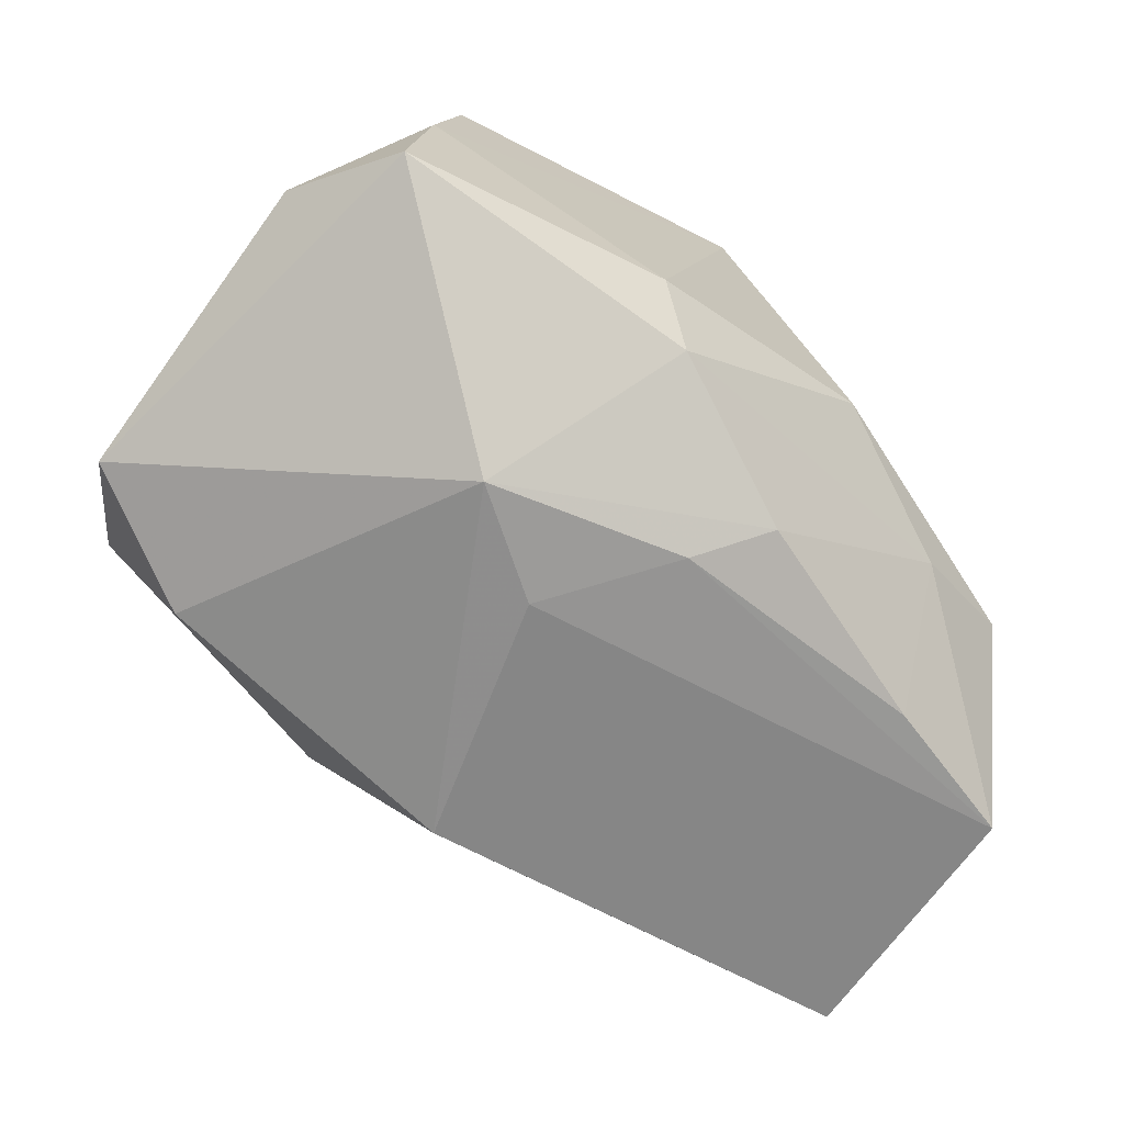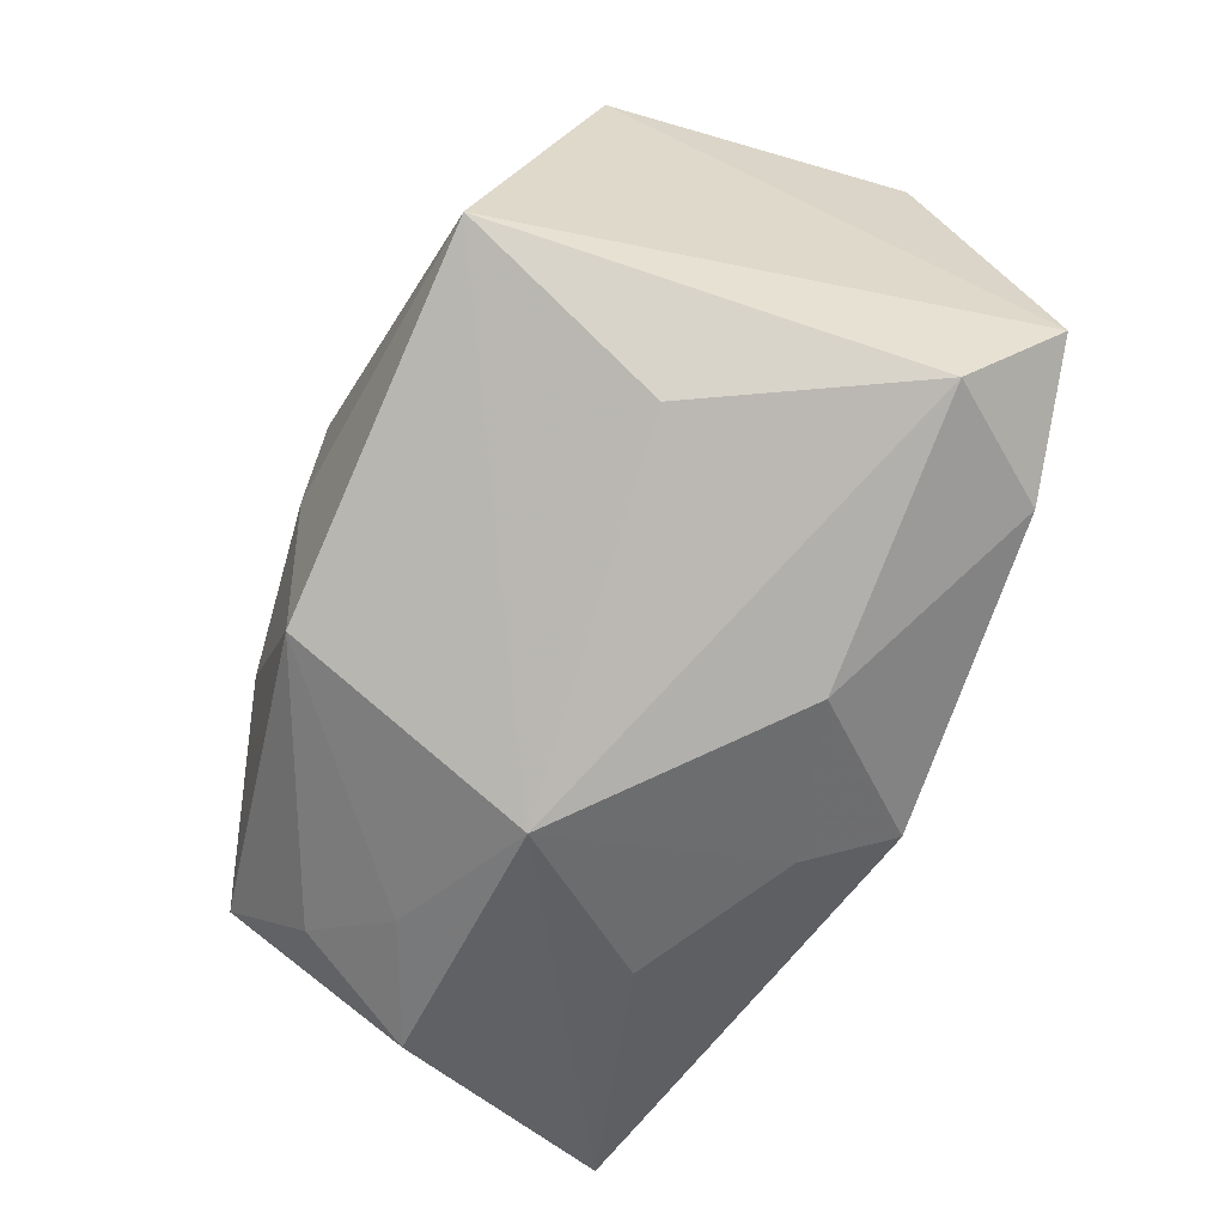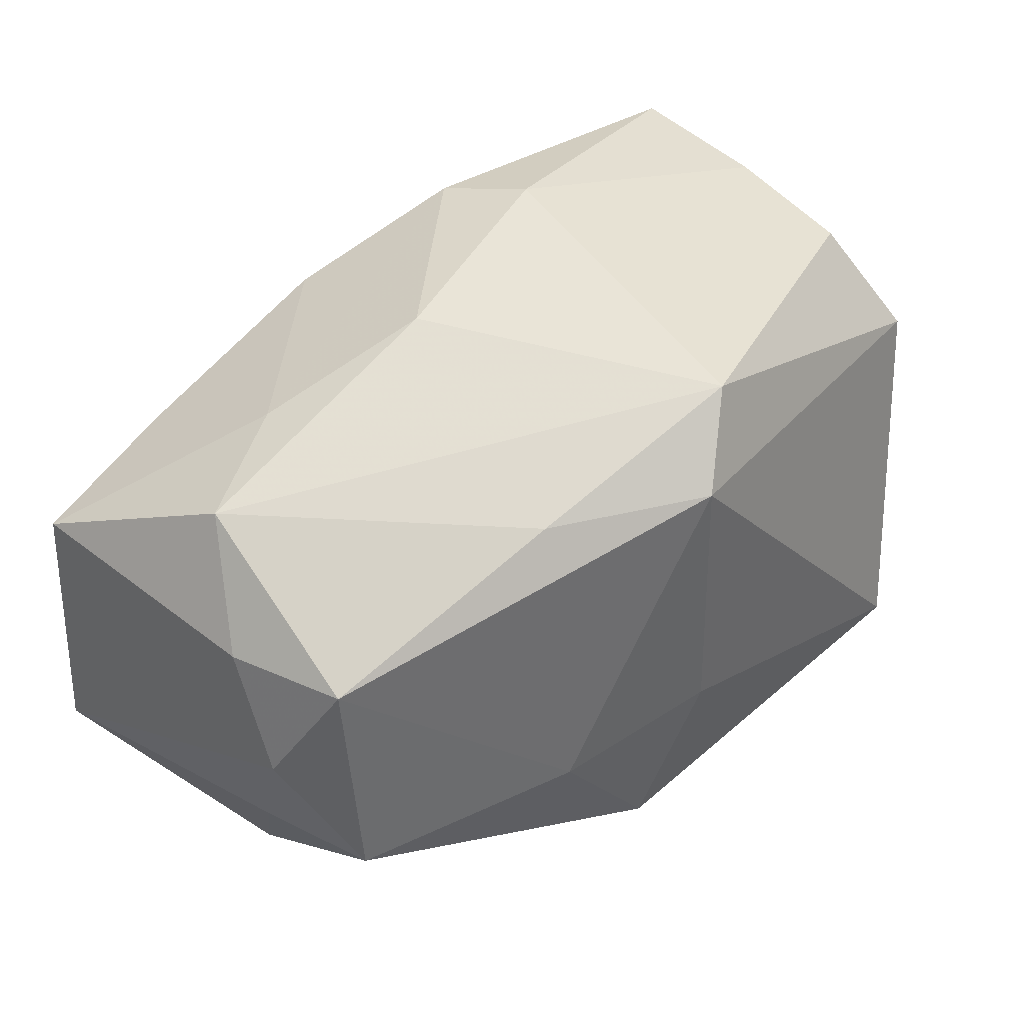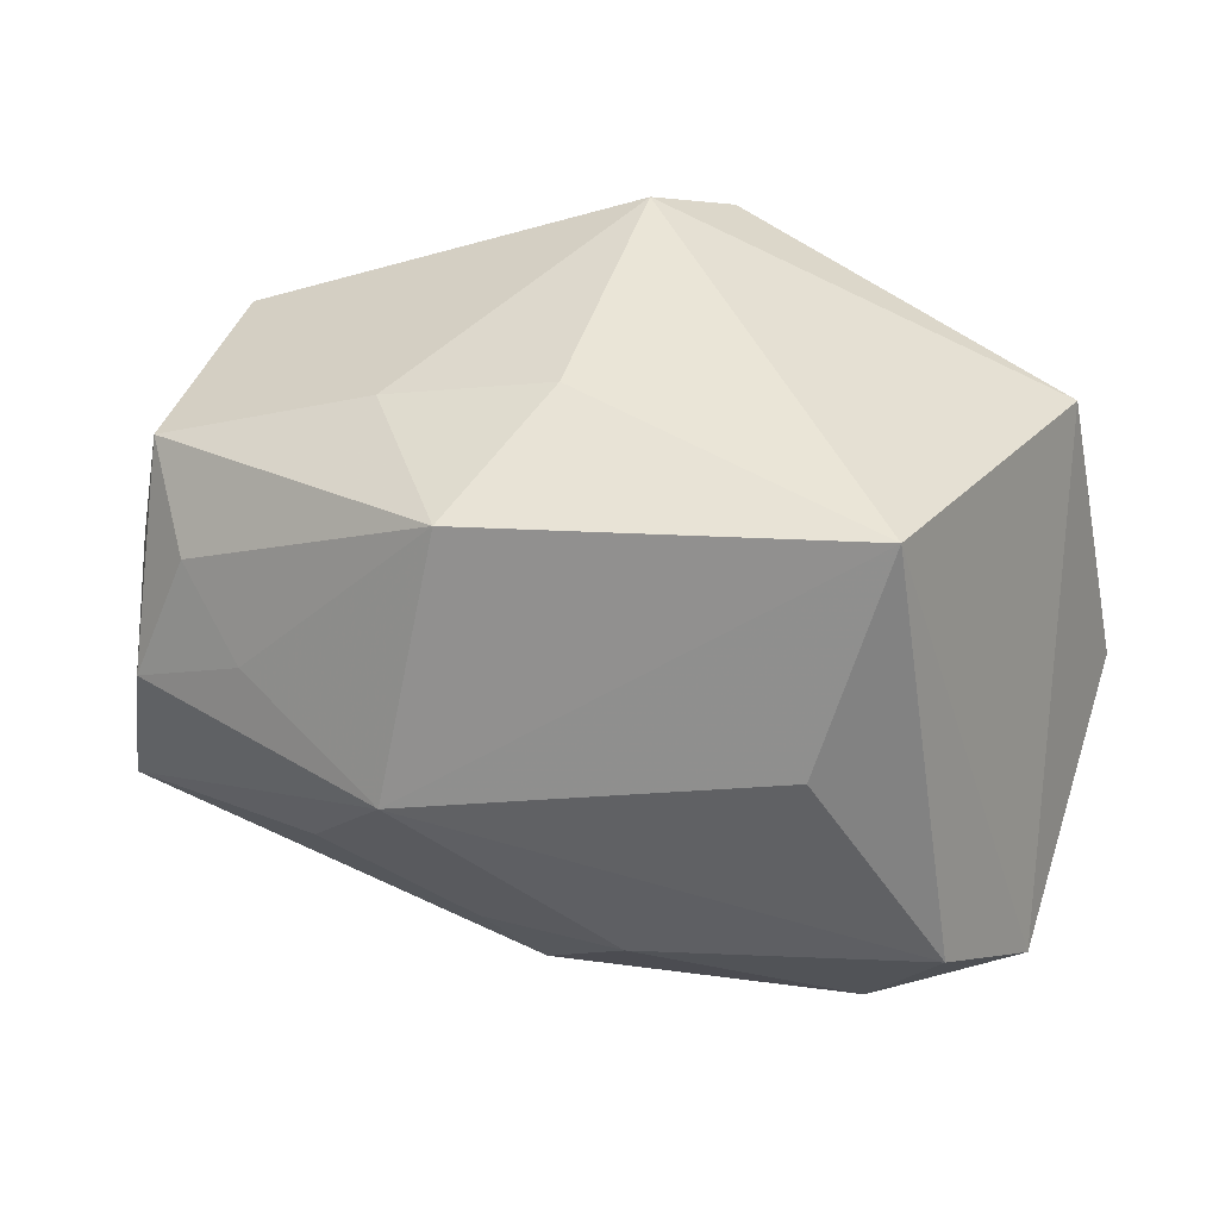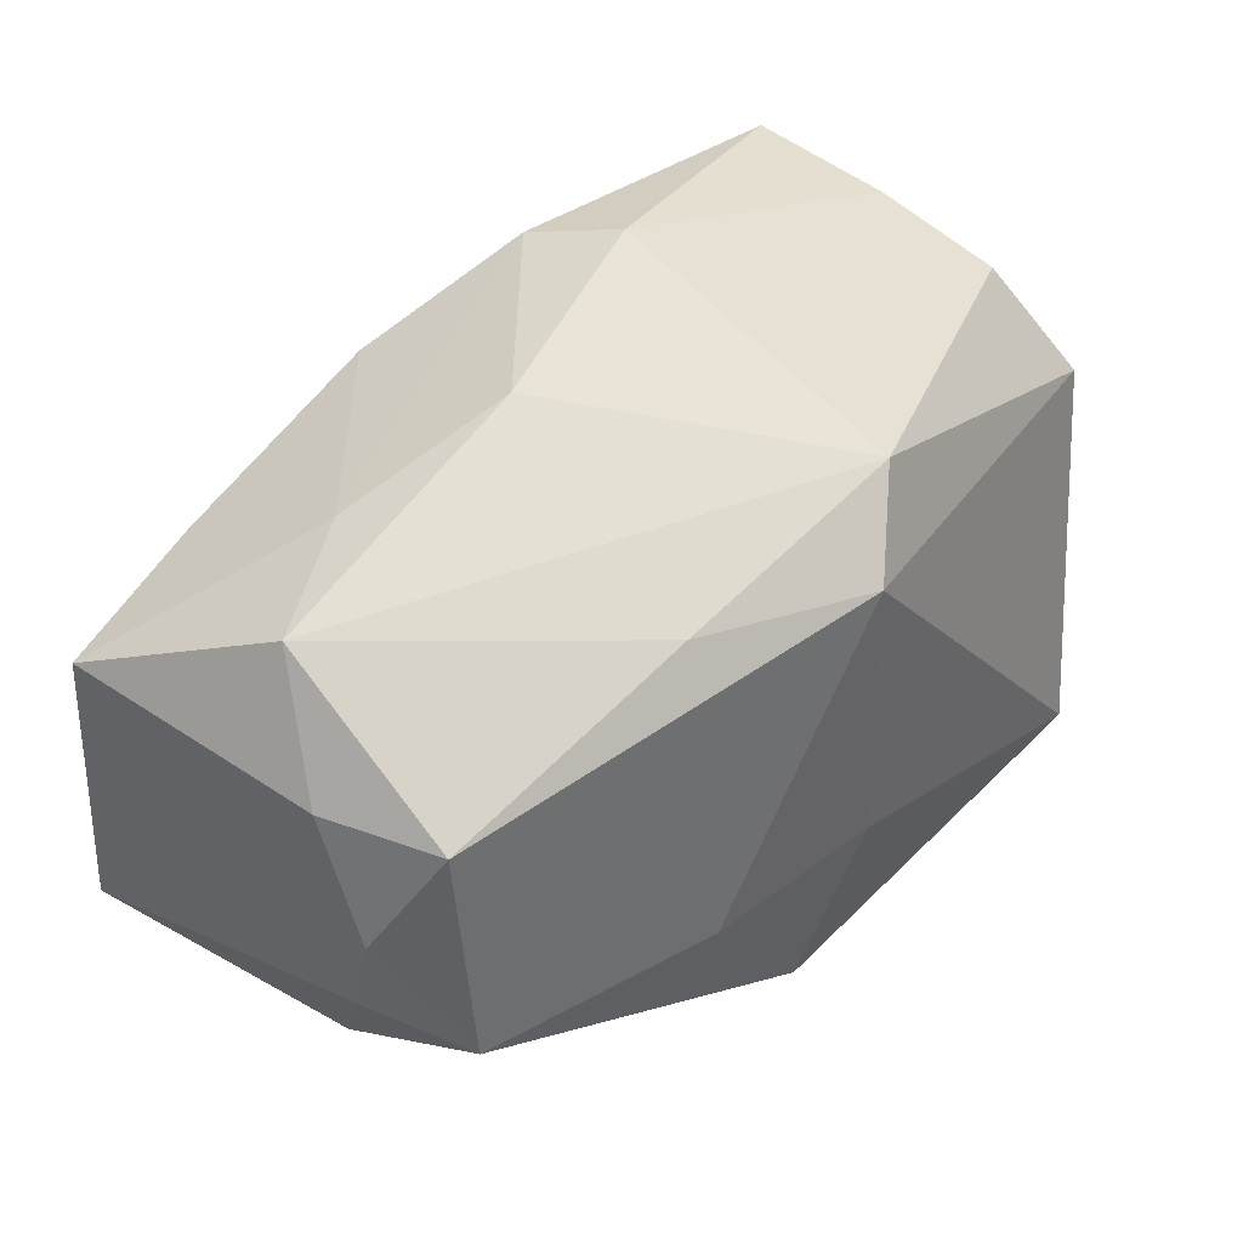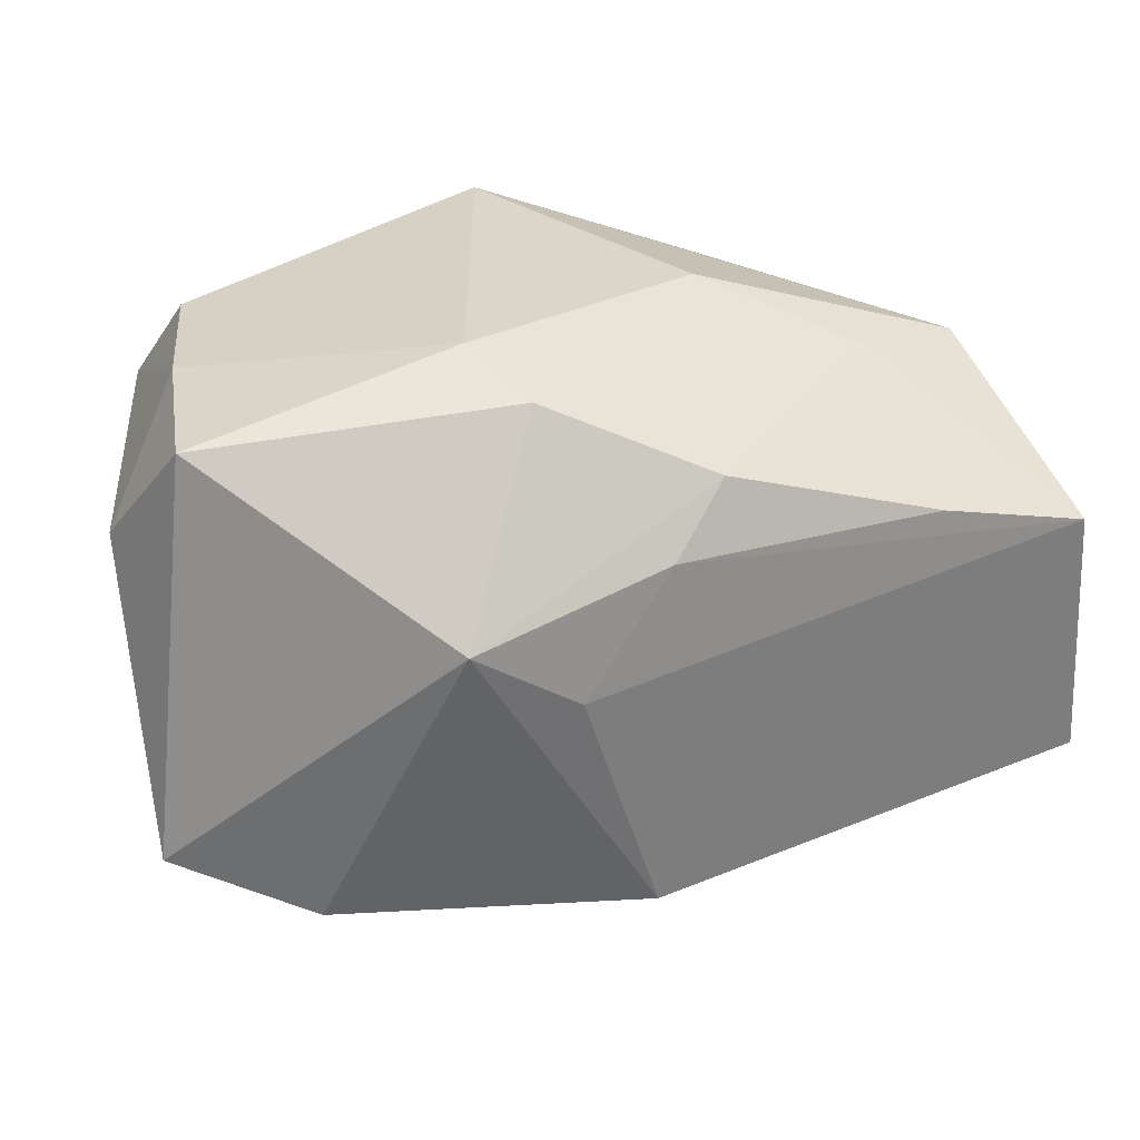
<metadata>
{"format":"obj","ext":"obj","renderer":"f3d","projection":"perspective","resolution":1024,"background":"white","views":[{"elev":-66.7,"azim":141.7,"up":"+Z"},{"elev":-70.3,"azim":61.0,"up":"+Y"},{"elev":42.0,"azim":-46.1,"up":"+Y"},{"elev":44.4,"azim":18.4,"up":"+Z"},{"elev":42.1,"azim":-50.2,"up":"+Y"},{"elev":31.4,"azim":163.2,"up":"+Y"}]}
</metadata>
<code>
v -0.03207 -0.008816 0.004831
v 0.0184 -0.01898 0.007285
v 0.03295 -0.01014 -0.01431
v -0.03277 0.007484 -0.01742
v 0.007401 -0.02148 -0.0107
v -0.03277 0.007947 0.003661
v 0.02278 -0.01489 -0.01739
v 0.001357 0.02181 0.0195
v -0.02138 0.01065 -0.01842
v -0.004454 -0.01808 -0.01564
v 0.009176 0.02244 -0.007465
v 0.02751 0.01947 0.0003888
v -0.001223 0.01127 -0.02082
v -0.003292 0.01629 0.02284
v -0.005437 0.01581 -0.0182
v -0.03411 -0.01213 -0.01709
v 0.02916 0.01938 -0.01141
v 0.0333 0.0105 -0.004741
v 0.02823 0.01152 0.01665
v -0.02024 -0.01913 0.005272
v -0.01613 -0.01907 -0.01007
v -0.002636 -0.004583 0.02284
v -0.02588 -0.01484 0.009583
v -0.03081 0.00869 0.01268
v -0.02017 0.01749 -0.005861
v -0.008181 -0.02499 0.001868
v -0.03347 -0.0002349 0.007894
v 0.005459 0.002624 -0.02243
v 0.02527 0.01907 0.01108
v 0.02155 -0.01243 0.02284
v -0.006462 -0.01733 0.02039
v -0.01403 0.01619 0.01658
v -0.03041 -0.008249 0.01392
v 0.006387 0.02085 -0.01399
v -0.008845 0.02244 -0.001491
v 0.02832 -0.0177 -0.008137
v -0.0003484 -0.01564 -0.02149
v -0.02878 0.01566 -0.001931
v -0.02896 -0.0178 0.0004084
v -0.01465 -0.00638 0.02003
v 0.01312 0.007684 -0.02241
f 32 24 14
f 8 32 14
f 3 17 18
f 41 17 3
f 3 7 41
f 24 32 38
f 35 25 38
f 38 8 35
f 32 8 38
f 38 25 4
f 14 24 40
f 35 8 11
f 29 8 19
f 14 30 19
f 19 8 14
f 19 3 18
f 30 3 19
f 13 15 41
f 34 17 41
f 41 15 34
f 34 11 17
f 35 11 34
f 34 25 35
f 34 15 25
f 4 25 9
f 25 15 9
f 9 13 4
f 15 13 9
f 16 4 28
f 28 13 41
f 4 13 28
f 36 3 30
f 7 3 36
f 24 38 6
f 6 38 4
f 20 31 23
f 20 23 39
f 39 1 16
f 37 21 16
f 16 28 37
f 37 28 41
f 41 7 37
f 14 40 22
f 22 40 31
f 22 30 14
f 22 31 30
f 12 8 29
f 12 11 8
f 17 11 12
f 18 17 12
f 12 19 18
f 29 19 12
f 20 39 26
f 26 31 20
f 16 21 26
f 26 39 16
f 30 31 26
f 24 6 27
f 16 1 27
f 27 4 16
f 27 6 4
f 33 40 24
f 24 27 33
f 31 40 33
f 33 23 31
f 33 27 1
f 1 39 33
f 33 39 23
f 5 37 7
f 7 36 5
f 36 26 5
f 2 36 30
f 30 26 2
f 2 26 36
f 10 26 21
f 10 5 26
f 21 37 10
f 37 5 10

</code>
